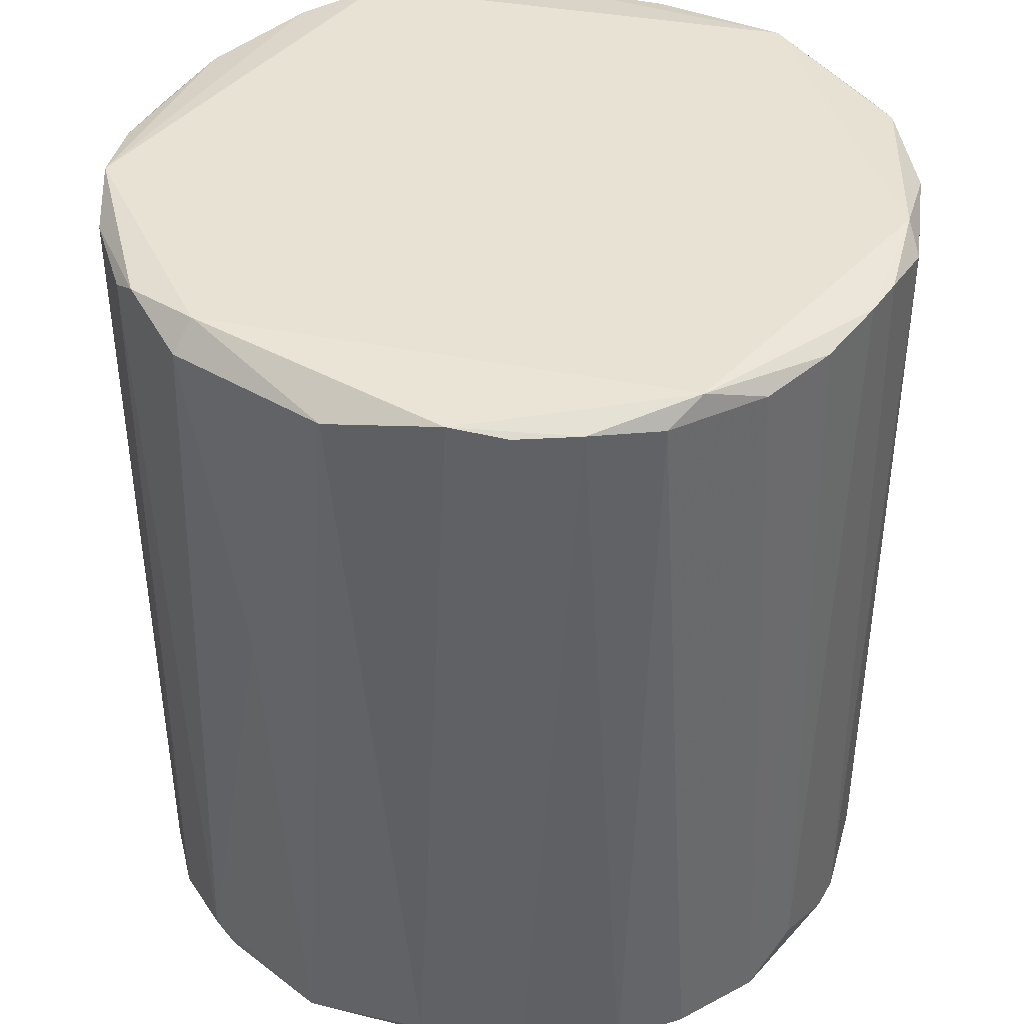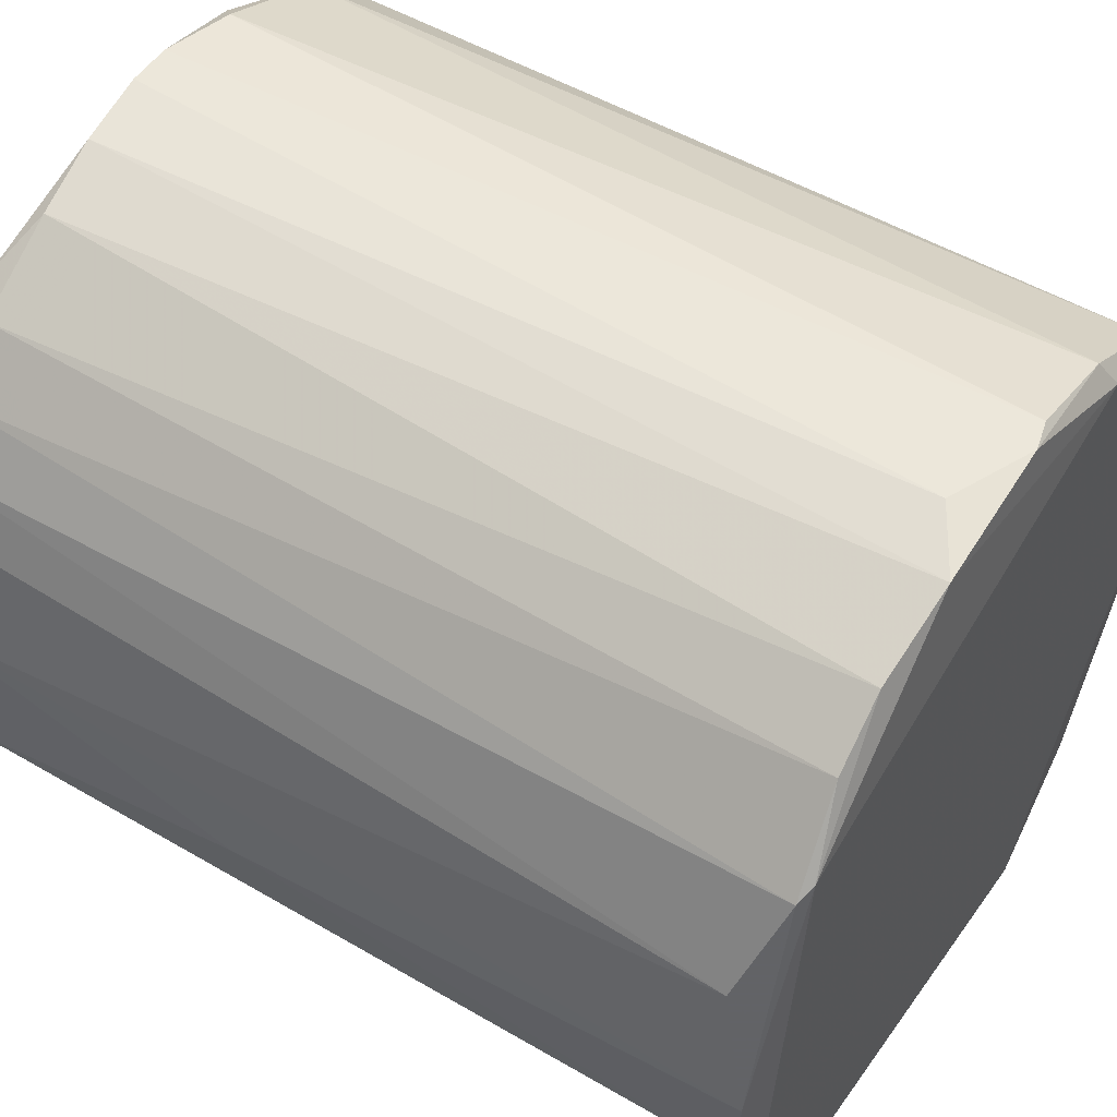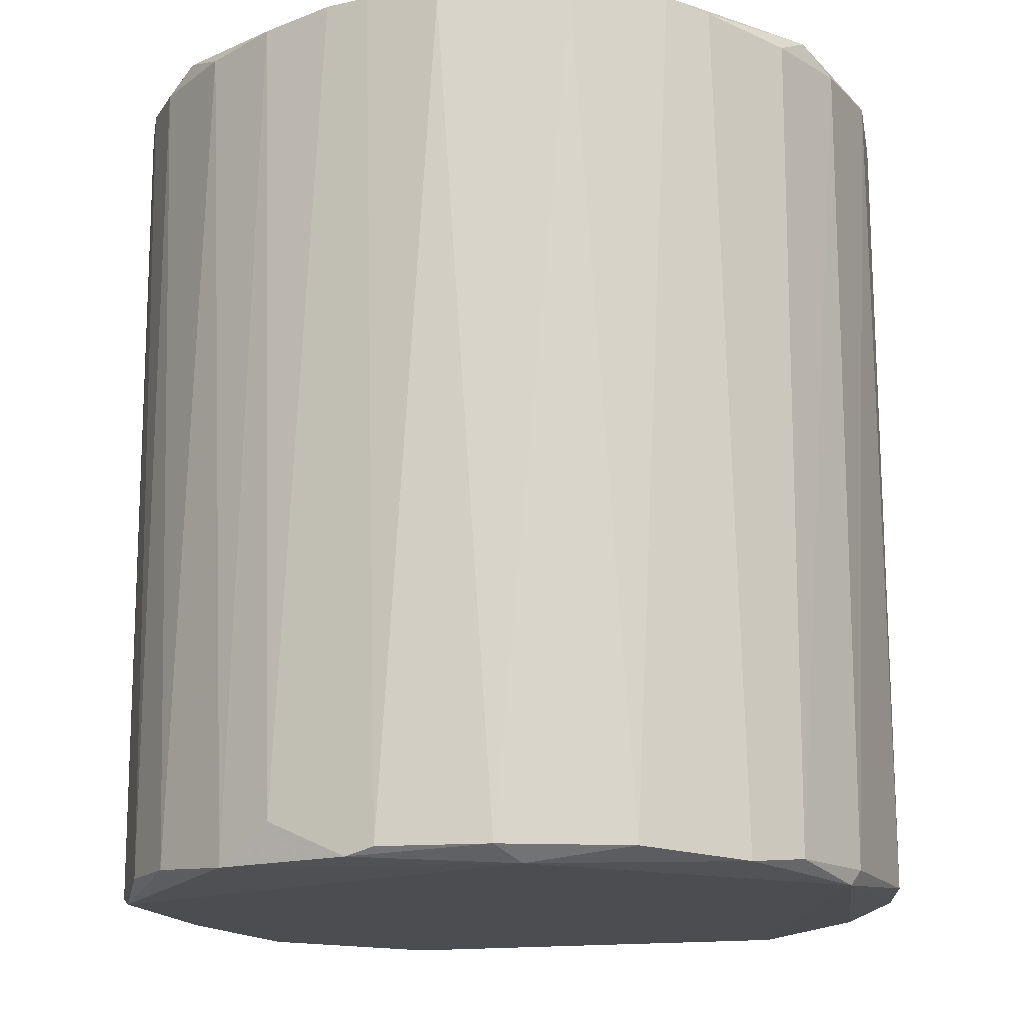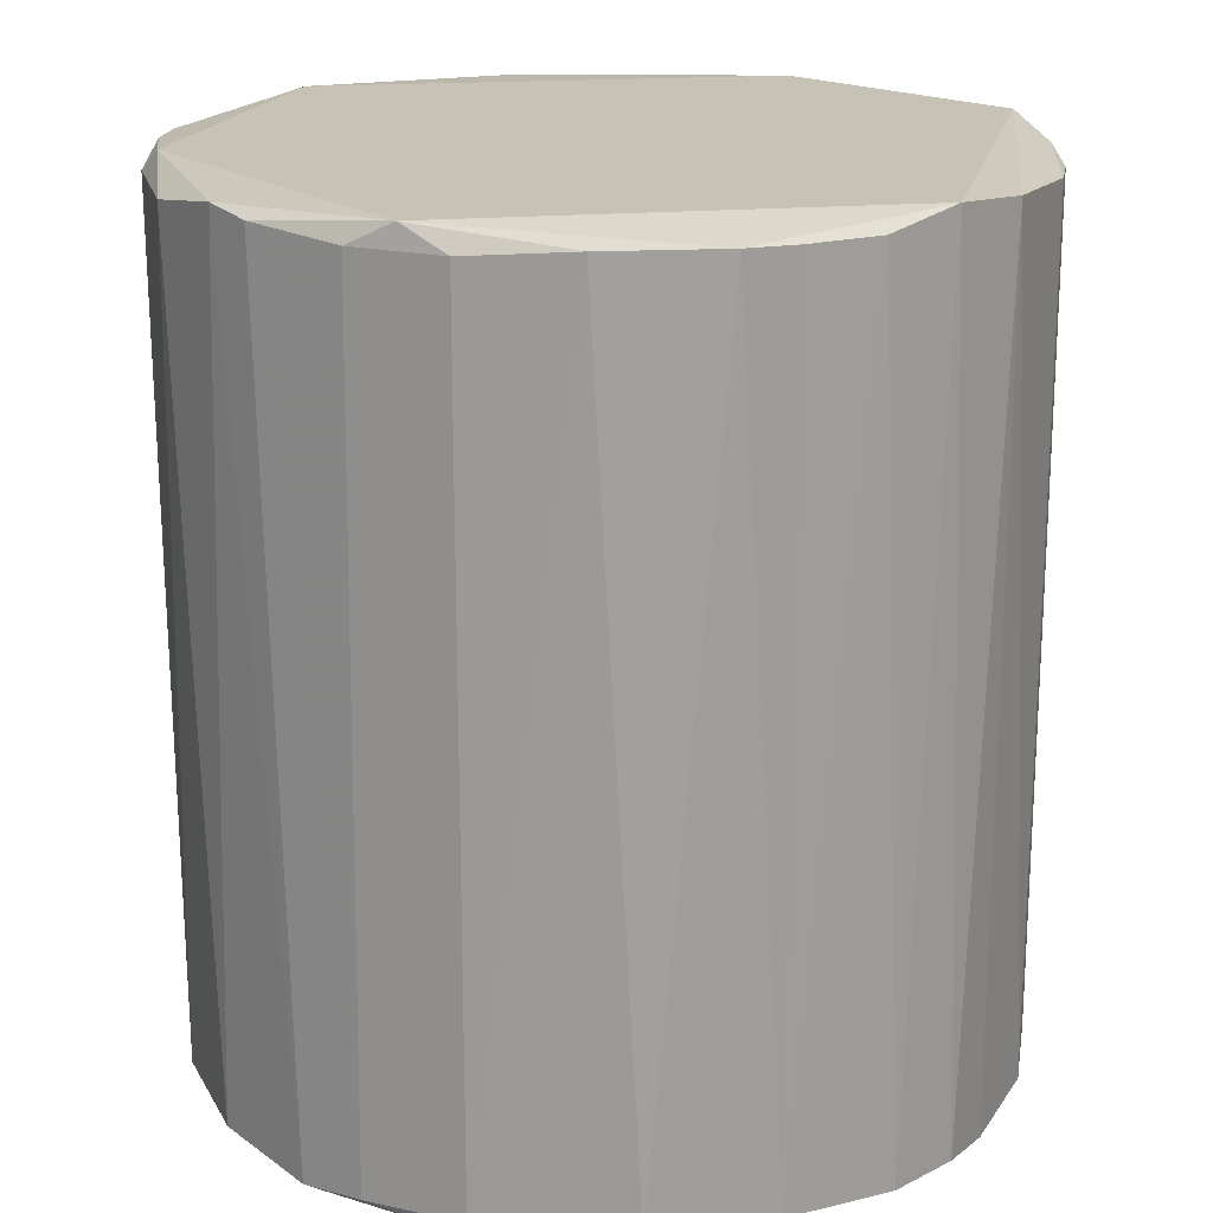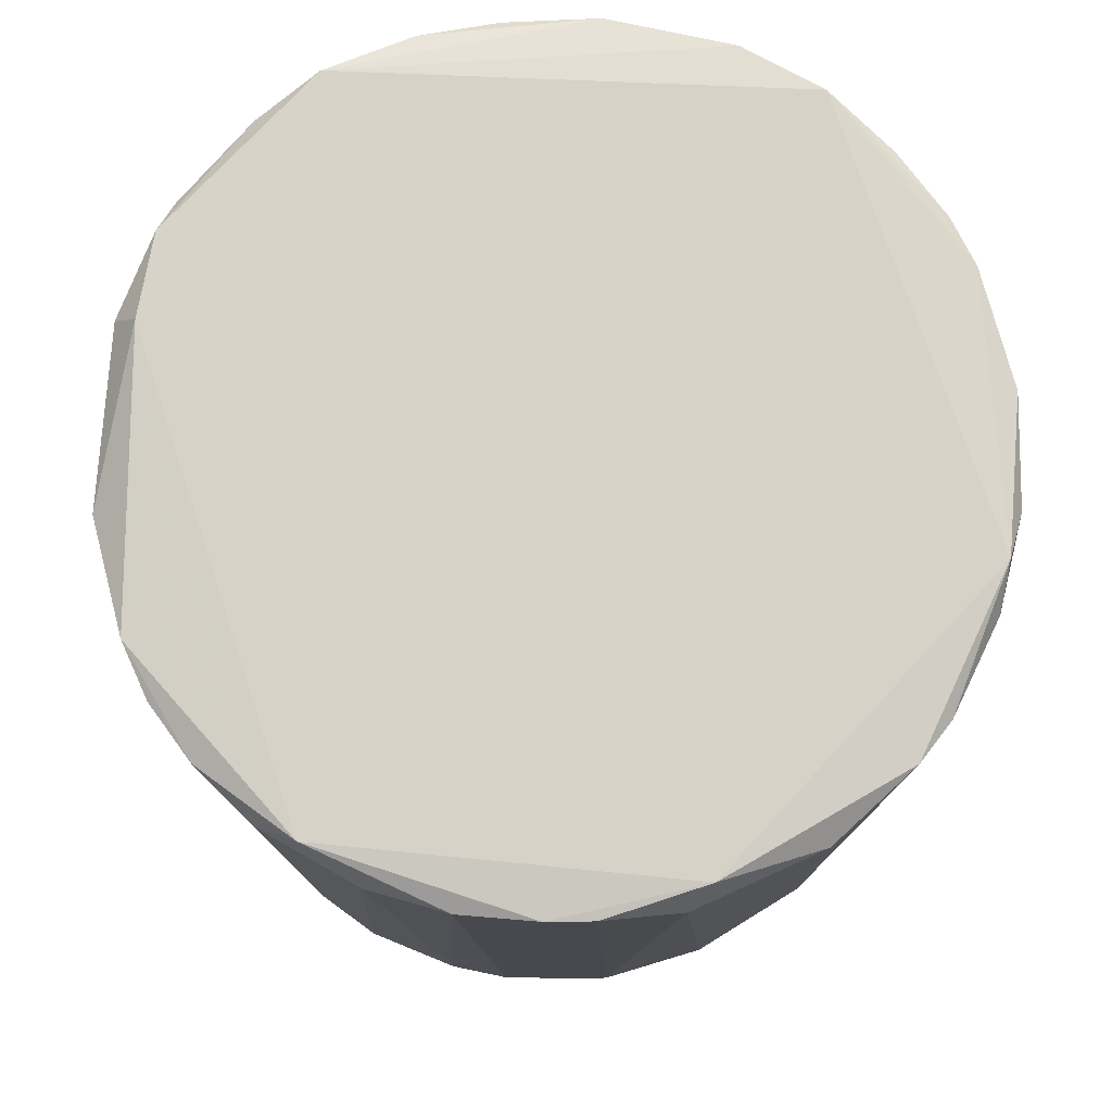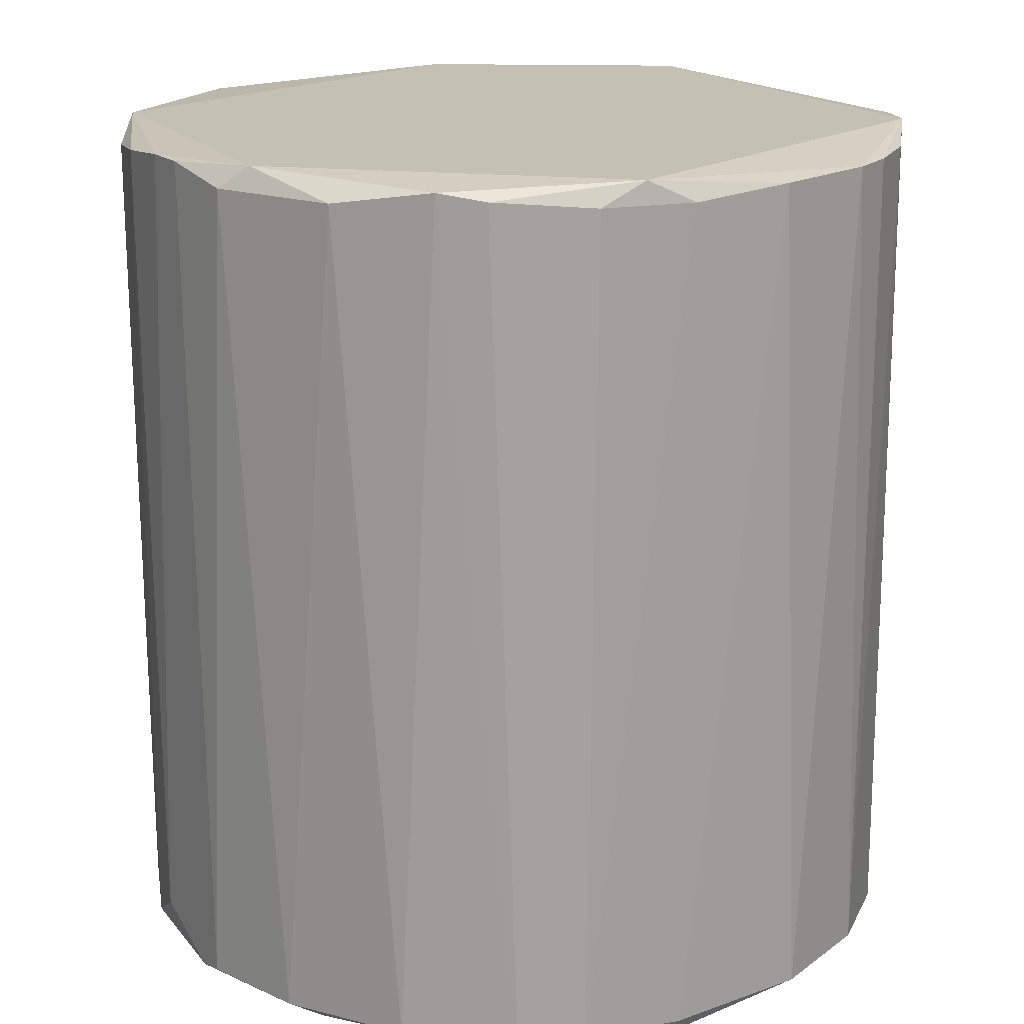
<metadata>
{"format":"obj","ext":"obj","renderer":"f3d","projection":"perspective","resolution":1024,"background":"white","views":[{"elev":40.0,"azim":-58.5,"up":"+Y"},{"elev":51.3,"azim":-57.7,"up":"+Z"},{"elev":-15.7,"azim":25.6,"up":"+Y"},{"elev":19.1,"azim":99.6,"up":"+Y"},{"elev":78.1,"azim":-0.6,"up":"+Y"},{"elev":18.0,"azim":57.8,"up":"+Y"}]}
</metadata>
<code>
o convex_0
v 0.2402 -0.7465 -0.5896
v 0.0476 0.6378 0.6382
v -0.02447 0.6378 0.6382
v 0.07171 0.6258 -0.6379
v -0.6385 -0.7343 -0.02385
v 0.5532 -0.7343 0.3371
v 0.6376 0.6258 -0.08406
v -0.5542 0.6378 -0.3248
v -0.1931 -0.7343 0.614
v -0.5542 0.6258 0.3371
v -0.3134 -0.7223 -0.5656
v 0.5532 -0.7223 -0.3369
v 0.481 0.6378 0.4335
v 0.3847 0.65 -0.5174
v 0.2522 -0.7223 0.5898
v -0.5181 -0.7465 0.3732
v -0.3255 0.65 -0.5536
v -0.3495 0.65 0.5298
v -0.5181 -0.7343 -0.385
v 0.6254 -0.7465 0.09632
v -0.6385 0.6017 0.07233
v 0.6134 0.65 0.1565
v -0.08468 -0.7223 -0.6379
v 0.5532 0.6258 -0.3369
v -0.6144 -0.6862 0.1926
v 0.3606 0.6138 0.5418
v 0.6254 -0.7223 -0.1563
v -0.4338 -0.7223 0.4815
v -0.6144 0.6017 -0.2045
v 0.03561 -0.7343 0.6382
v 0.4328 -0.7343 -0.4813
v 0.4328 -0.7223 0.4815
v -0.1931 0.6258 -0.6138
v -0.2653 0.6138 0.5898
v -0.4218 0.6138 -0.4934
v -0.5903 -0.7465 -0.2286
v 0.168 0.6138 0.6261
v 0.2643 0.6378 -0.5896
v 0.09569 -0.7223 -0.6379
v 0.6013 0.6138 0.2287
v 0.6376 -0.7223 0.08433
v -0.4097 0.6138 0.5057
v -0.3375 -0.7223 0.5539
v 0.2763 -0.7465 0.5418
v -0.5903 -0.7103 -0.2647
v -0.4218 -0.7465 -0.4813
v 0.3365 -0.7343 -0.5536
v -0.5783 0.65 -0.1925
v 0.6376 0.6138 0.08433
v 0.5893 0.6258 -0.2647
v 0.6013 -0.7223 0.2408
v -0.0968 -0.6742 0.6382
v 0.481 0.6258 -0.4332
v -0.5903 0.6378 0.2528
v -0.6385 0.0961 -0.08406
v 0.2041 0.65 0.5898
v -0.2412 -0.7223 -0.6017
v -0.1449 0.6258 0.6261
v -0.07269 0.6138 -0.6379
v -0.5301 0.6138 -0.373
v 0.0837 -0.7223 0.6382
v -0.5422 -0.7343 0.3491
v -0.494 0.6258 0.4213
v 0.5291 0.6258 0.3732
f 51 40 64
f 14 17 18
f 16 1 20
f 14 18 22
f 21 5 25
f 20 12 27
f 2 3 30
f 20 1 31
f 12 20 31
f 6 13 32
f 13 26 32
f 26 15 32
f 17 4 33
f 8 17 35
f 17 11 35
f 1 16 36
f 16 5 36
f 15 26 37
f 4 17 38
f 17 14 38
f 1 23 39
f 23 4 39
f 38 1 39
f 4 38 39
f 27 7 41
f 20 27 41
f 34 18 42
f 34 42 43
f 16 9 43
f 28 16 43
f 9 34 43
f 42 28 43
f 9 16 44
f 20 6 44
f 16 20 44
f 30 9 44
f 15 30 44
f 6 32 44
f 32 15 44
f 29 8 45
f 36 5 45
f 19 36 45
f 23 1 46
f 35 11 46
f 19 35 46
f 1 36 46
f 36 19 46
f 31 1 47
f 14 31 47
f 1 38 47
f 38 14 47
f 17 8 48
f 18 17 48
f 8 29 48
f 29 21 48
f 7 22 49
f 22 40 49
f 41 7 49
f 22 7 50
f 14 22 50
f 12 24 50
f 24 14 50
f 7 27 50
f 27 12 50
f 6 20 51
f 20 41 51
f 49 40 51
f 41 49 51
f 30 3 52
f 9 30 52
f 24 12 53
f 14 24 53
f 31 14 53
f 12 31 53
f 25 10 54
f 21 25 54
f 18 48 54
f 48 21 54
f 5 21 55
f 21 29 55
f 45 5 55
f 29 45 55
f 3 2 56
f 18 3 56
f 13 22 56
f 22 18 56
f 26 13 56
f 2 37 56
f 37 26 56
f 11 17 57
f 17 33 57
f 33 23 57
f 23 46 57
f 46 11 57
f 3 18 58
f 34 9 58
f 18 34 58
f 52 3 58
f 9 52 58
f 4 23 59
f 33 4 59
f 23 33 59
f 8 35 60
f 35 19 60
f 45 8 60
f 19 45 60
f 2 30 61
f 30 15 61
f 37 2 61
f 15 37 61
f 5 16 62
f 25 5 62
f 10 25 62
f 16 28 62
f 62 28 63
f 42 18 63
f 28 42 63
f 54 10 63
f 18 54 63
f 10 62 63
f 13 6 64
f 22 13 64
f 40 22 64
f 6 51 64

</code>
